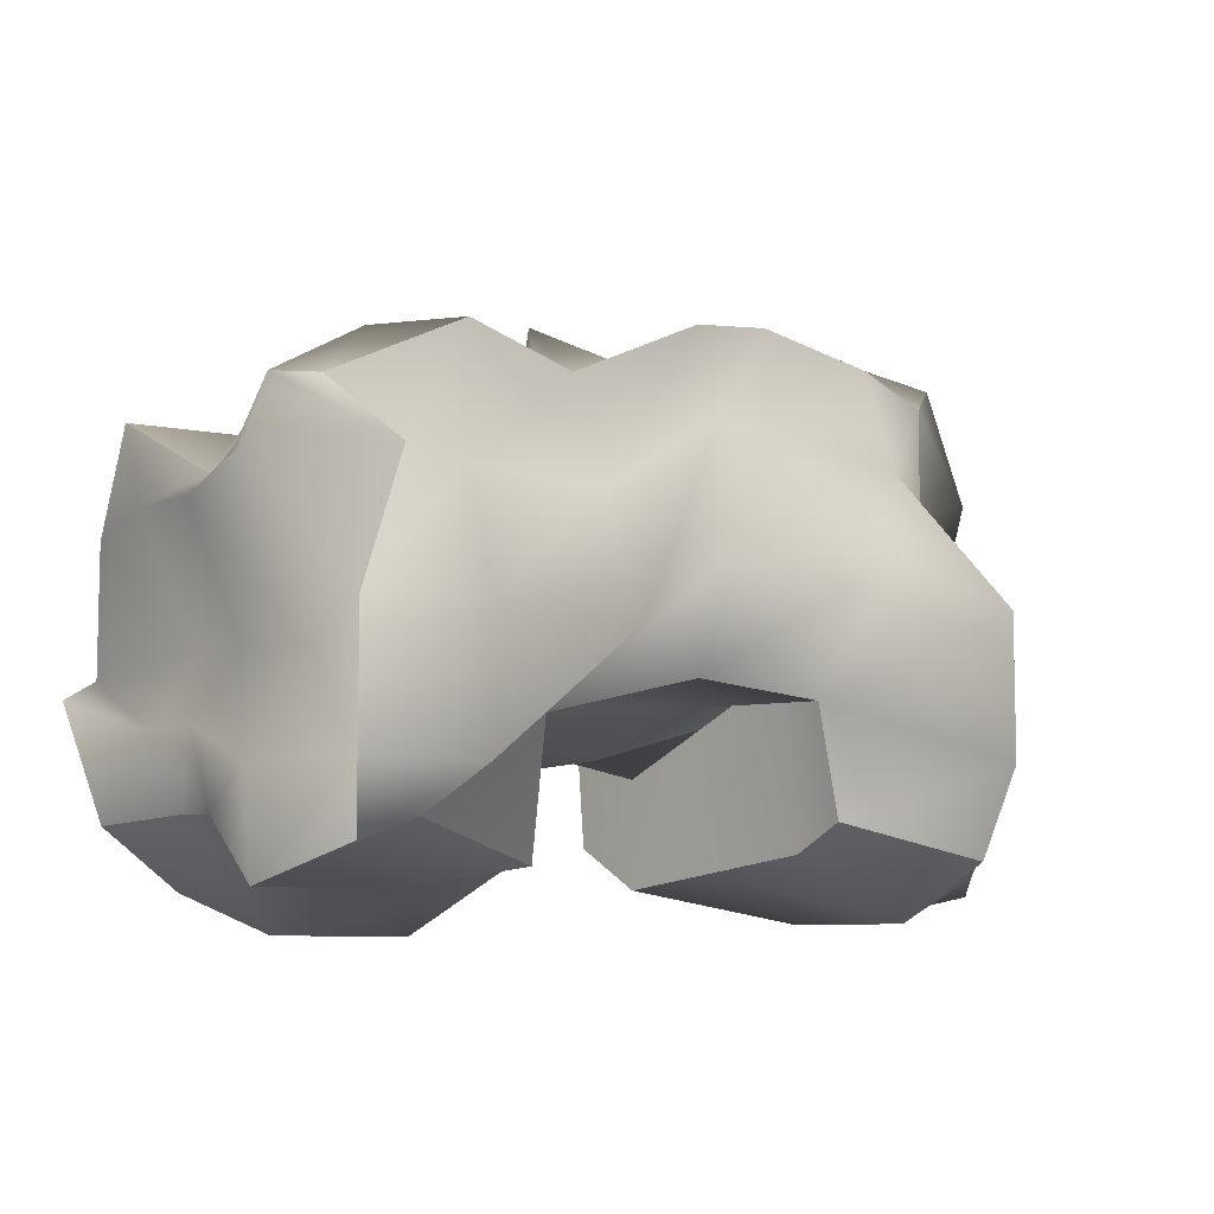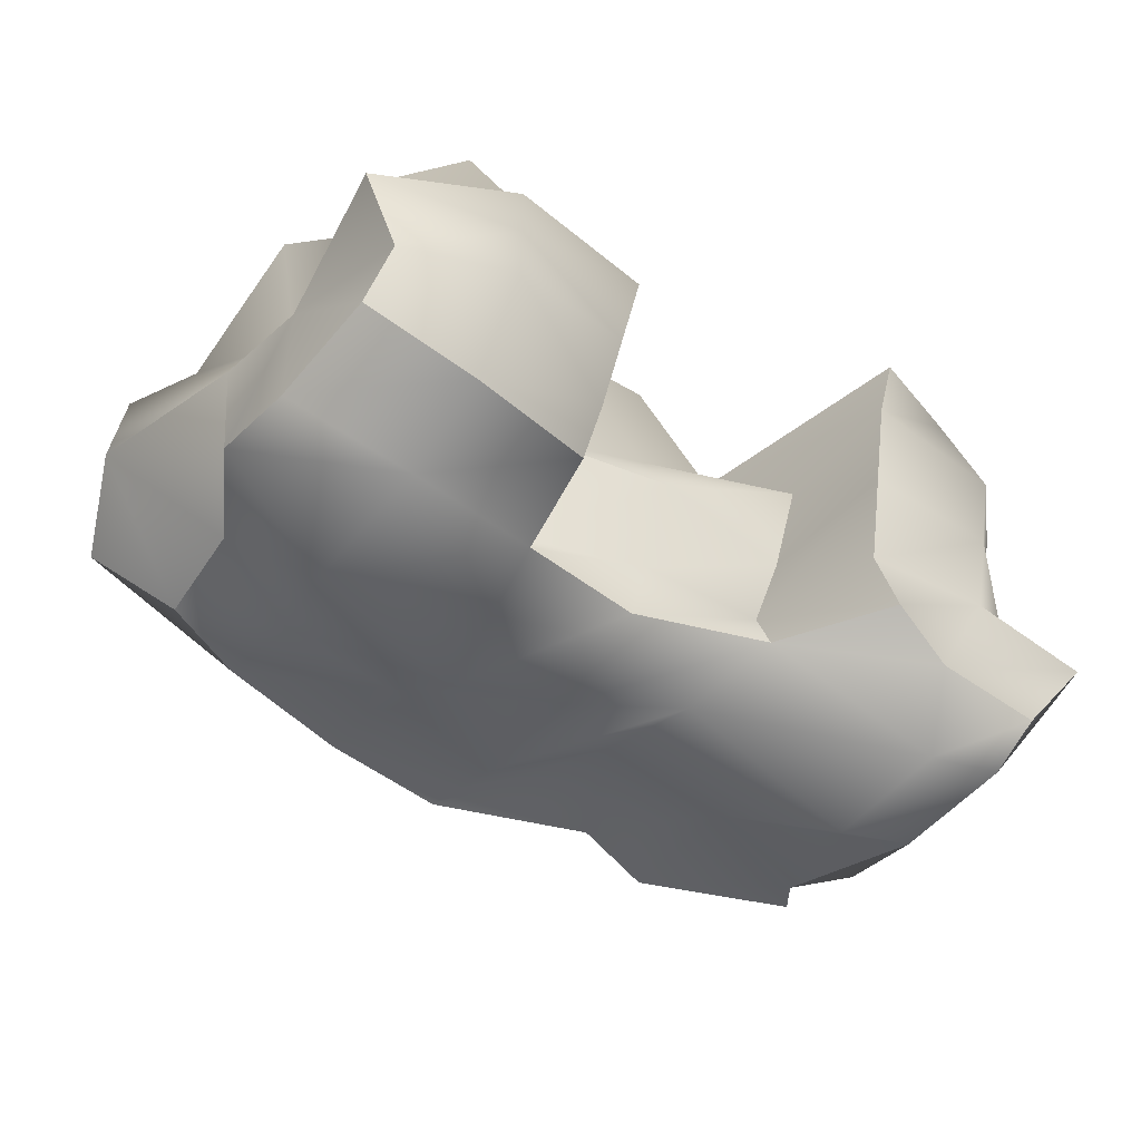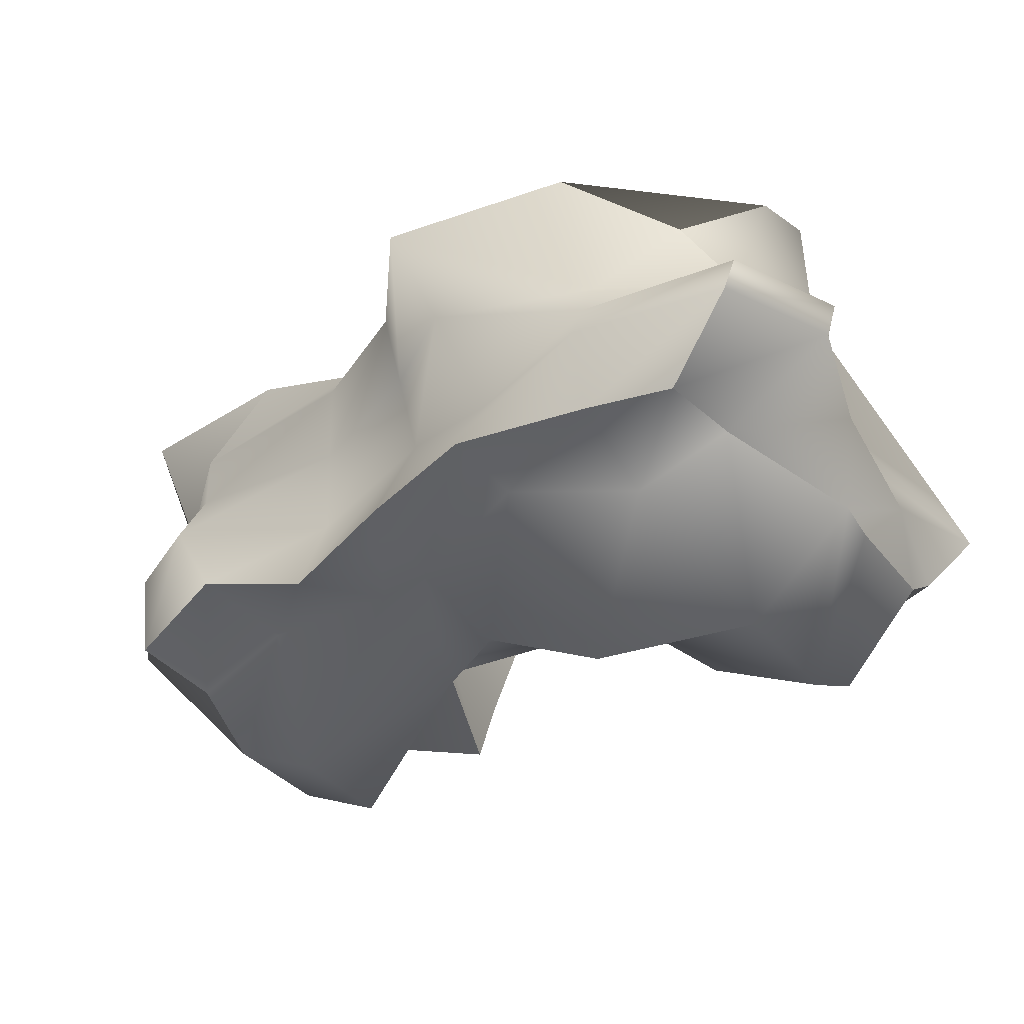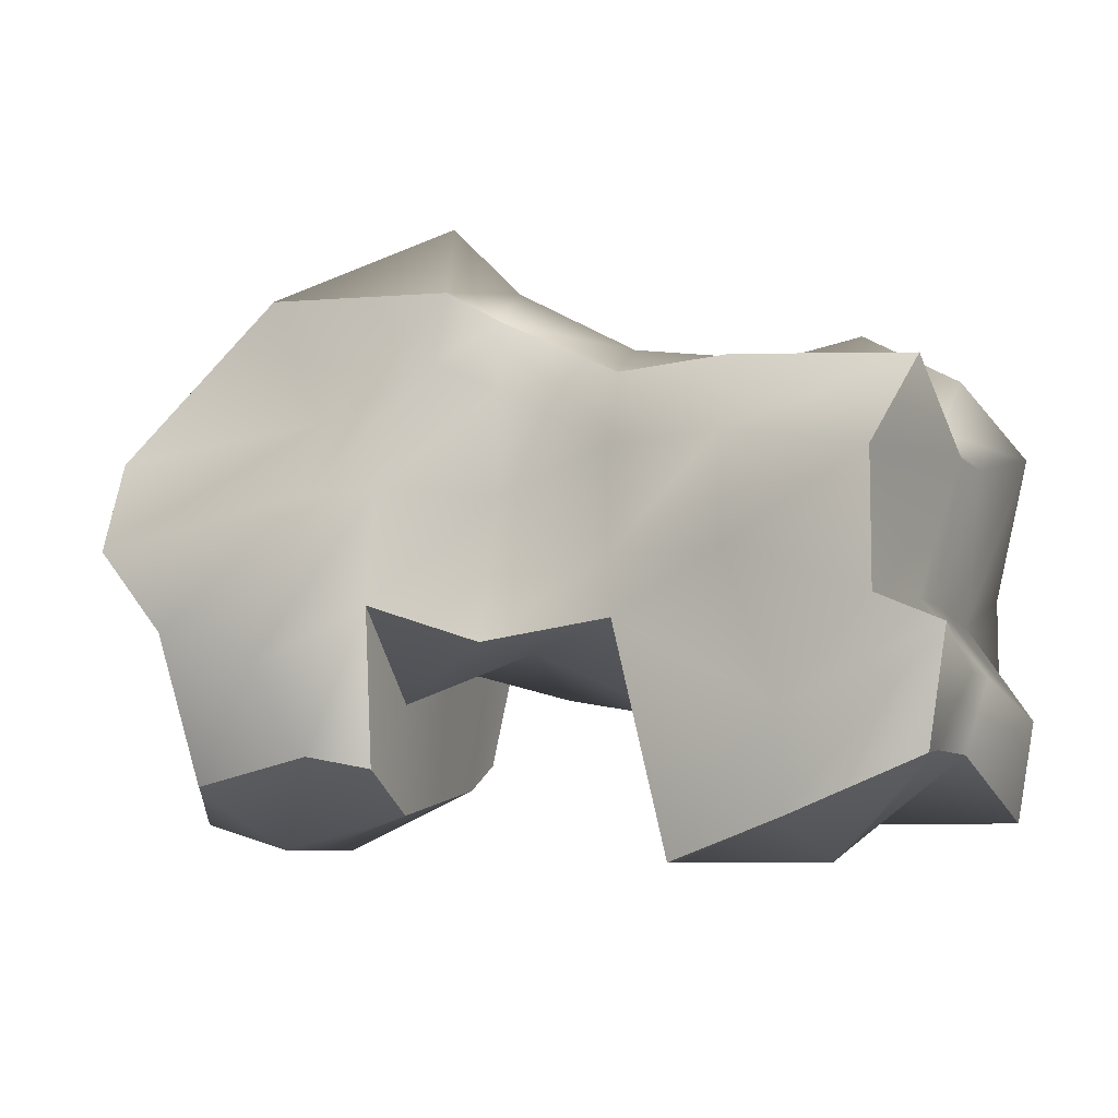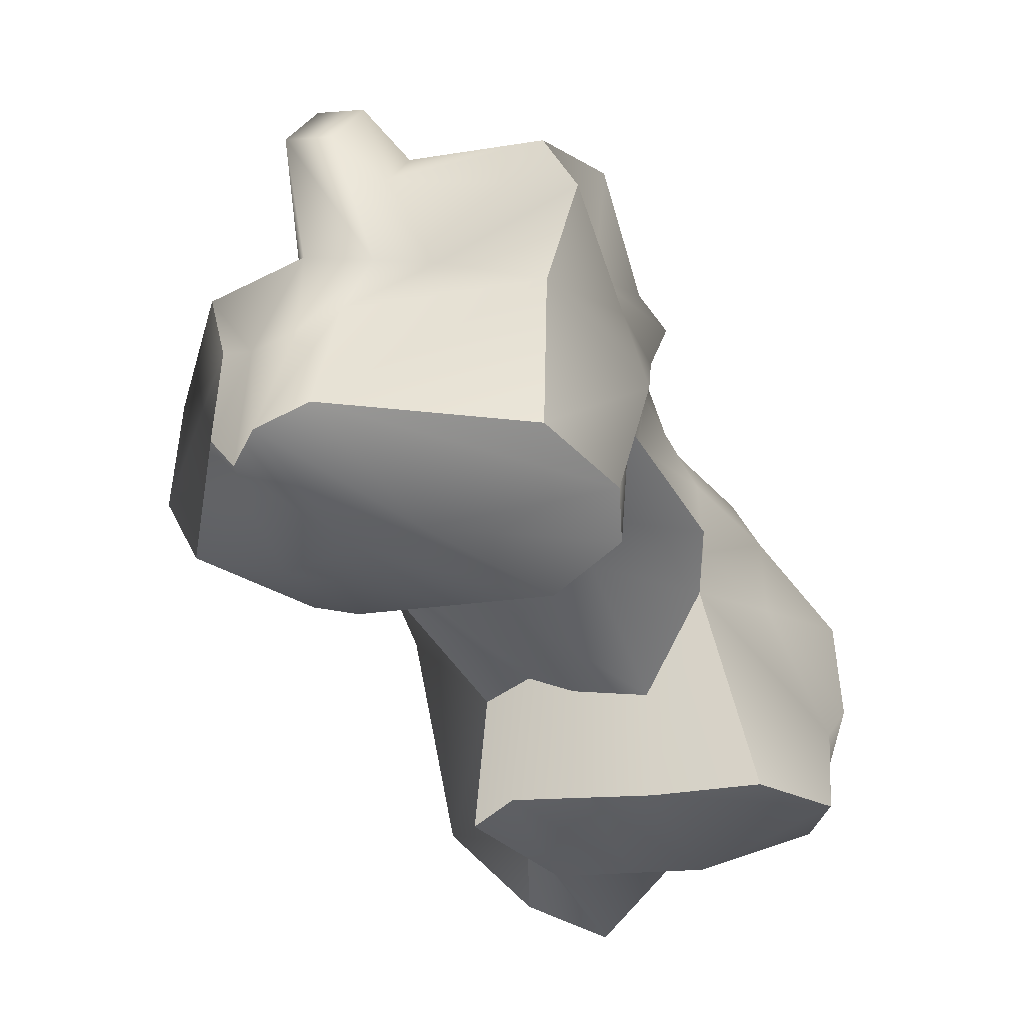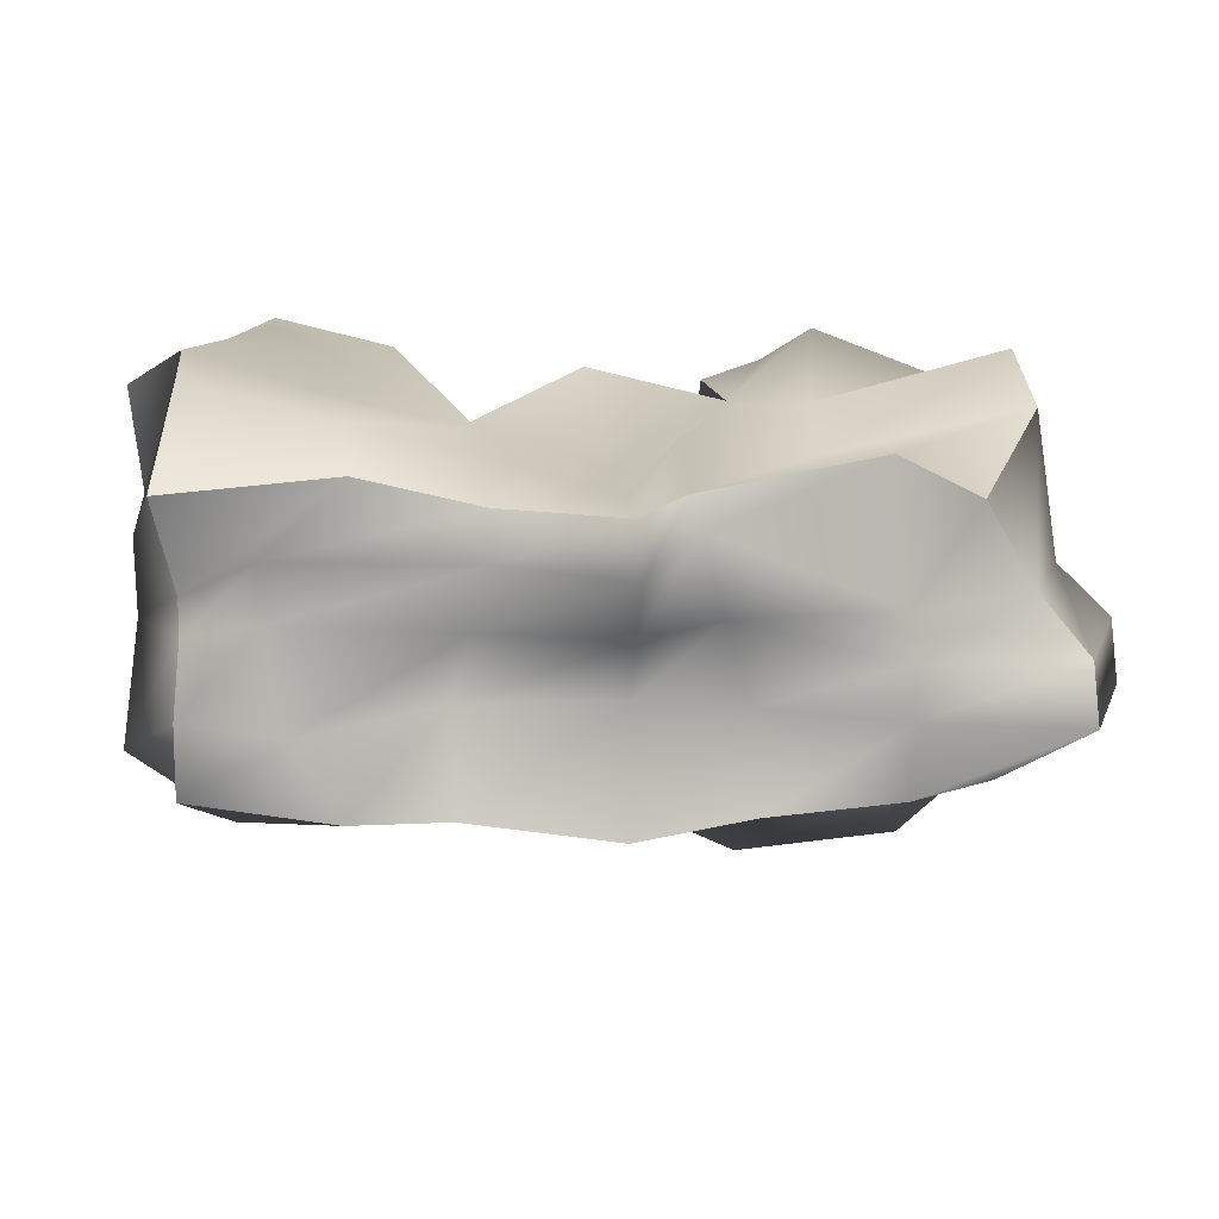
<metadata>
{"format":"obj","ext":"obj","renderer":"f3d","projection":"perspective","resolution":1024,"background":"white","views":[{"elev":-7.8,"azim":-41.4,"up":"+Z"},{"elev":-52.3,"azim":141.4,"up":"+Y"},{"elev":-35.2,"azim":32.5,"up":"+Y"},{"elev":-7.5,"azim":-156.6,"up":"+Z"},{"elev":-44.1,"azim":114.5,"up":"+Z"},{"elev":18.1,"azim":-7.0,"up":"+Y"}]}
</metadata>
<code>
g default
v -2.949 -1.081 0.5399
v -1.847 -1.081 1.065
v -1.102 -1.204 0.804
v 0 -1.204 1.301
v 0.8379 -1.003 1.45
v 1.861 -1.003 1.302
v 2.487 -0.9534 1.109
v -2.929 -0.4712 0.6612
v -2.204 -0.4712 1.065
v -1.102 -0.4712 0.4909
v 0.0672 -0.364 0.8908
v 0.8379 -0.3876 1.062
v 1.861 -0.3876 1.447
v 3.092 -0.5093 1.413
v -2.886 0.2273 0.1223
v -2.339 0.6007 0.6319
v -0.8343 0.6008 0.8641
v 0.0672 0.6008 1.361
v 0.3863 1.042 1.767
v 1.861 0.2718 1.13
v 2.854 0.2154 0.678
v -3.017 1.049 0.5625
v -1.736 1.161 0.642
v -0.8343 0.9195 0.642
v 0.0672 0.9406 1.081
v 0.3863 1.147 1.278
v 1.688 1.366 1.288
v 2.446 0.8963 0.7472
v -2.835 1.65 -0.1314
v -1.736 1.372 0.09302
v -0.8343 1.131 0.09302
v 0.0672 0.937 0.5896
v 0.3863 1.363 0.7198
v 1.409 1.147 0.4029
v 2.938 1.366 0.1684
v -2.835 1.65 -1.074
v -1.736 1.372 -0.6781
v -0.8343 1.131 -0.6781
v 0.0672 0.937 -0.1815
v 0.8379 1.363 -0.1554
v 1.409 1.363 -0.1554
v 2.938 1.63 -0.5139
v -3.237 1.374 -1.25
v -2.204 1.65 -1.762
v -0.8343 1.073 -1.097
v 0 1.414 -1.266
v 0.989 1.206 -0.9499
v 1.688 1.63 -1.386
v 2.677 1.268 -1.082
v -3.17 0.4221 -1.501
v -1.102 0.4712 -1.762
v 0 0.4712 -1.266
v 0.989 0.5603 -1.616
v 2.965 -0.213 -0.9926
v -3.305 -0.8493 -1.762
v -1.102 -0.5662 -1.233
v 0 -0.8493 -1.266
v 0.989 -0.9384 -0.9515
v 3.177 -0.7872 -1.4
v -2.929 -1.461 -1.762
v -2.204 -1.792 -1.762
v -1.102 -0.9522 -1.358
v 0 -1.195 -1.08
v 0.989 -1.33 -1.175
v 2.239 -2.008 -1.583
v 2.987 -1.167 -1.046
v -2.929 -1.461 -0.8198
v -2.204 -1.792 -0.8198
v -0.7451 -1.459 -0.8198
v 0 -1.506 -0.3232
v 0.989 -2.008 -0.3162
v 2.239 -2.008 -0.5139
v 3.078 -1.268 -0.5139
v -2.577 -1.414 0.1227
v -1.847 -1.081 0.1227
v -0.7451 -1.081 0.1227
v 0 -1.414 0.6192
v 0.8379 -0.9969 0.7198
v 1.861 -1.263 0.5221
v 2.547 -0.8978 0.3773
v 3.177 -0.4389 -0.5318
v 3.49 -0.5093 0.5557
v 2.729 0.4293 -0.5318
v 3.177 0.2154 0.02205
v -2.835 -0.8493 -1.074
v -3.305 -0.8493 0.1227
v -2.815 0.4221 -0.9819
v -3.17 0.6007 -0.07911
v -3.053 1.158 -2.064
v -2.204 1.585 -2.47
v -2.204 0.4712 -2.759
v -2.927 0.4221 -2.014
v -1.313 1.28 -2.759
v -1.102 0.4712 -2.759
v -2.176 -0.7873 -2.486
v -3.193 -0.7873 -2.486
v -1.254 -0.7873 -2.321
v -2.176 -1.066 -2.058
v -2.845 -1.352 -2.226
v -1.43 -1.209 -2.342
v 0.989 1.102 -2.105
v 1.427 1.268 -2.016
v 2.239 0.1312 -2.666
v 0.989 0.5603 -2.422
v 2.402 1.112 -2.213
v 3.229 -0.2311 -2.213
v 2.239 -0.9384 -2.666
v 1.172 -0.9384 -2.199
v 2.999 -0.9384 -2.321
v 2.239 -1.693 -2.243
v 1.172 -1.33 -1.988
v 2.987 -1.167 -1.965
v 0 -0.1658 -1.566
v -1.102 -0.1658 -1.507
v -1.175 -0.1359 -2.548
v -2.19 -0.1359 -2.627
v -3.003 -0.03593 -2.03
v -3.17 -0.0585 -1.501
v -2.815 -0.0585 -0.9819
v -3.17 0.03396 -0.07911
v -2.886 -0.02171 0.2212
v -2.339 0.1716 0.6319
v -0.9633 0.08367 0.6841
v 0.0672 0.1354 1.134
v 0.6041 0.3524 1.427
v 1.861 -0.04627 1.283
v 3.092 -0.09209 1.213
v 3.49 -0.09209 0.3553
v 2.945 0.01054 -0.5318
v 3.068 -0.49 -1.189
v 3.355 -0.5723 -2.455
v 2.239 -0.3848 -2.666
v 1.077 -0.1626 -2.314
v 0.989 -0.1626 -1.296
g pCube1
f 1 2 9 8
f 2 3 10 9
f 3 4 11 10
f 4 5 12 11
f 5 6 13 12
f 6 7 14 13
f 121 122 16 15
f 122 123 17 16
f 123 124 18 17
f 124 125 19 18
f 125 126 20 19
f 126 127 21 20
f 15 16 23 22
f 16 17 24 23
f 17 18 25 24
f 18 19 26 25
f 19 20 27 26
f 20 21 28 27
f 22 23 30 29
f 23 24 31 30
f 24 25 32 31
f 25 26 33 32
f 26 27 34 33
f 27 28 35 34
f 29 30 37 36
f 30 31 38 37
f 31 32 39 38
f 32 33 40 39
f 33 34 41 40
f 34 35 42 41
f 36 37 44 43
f 37 38 45 44
f 38 39 46 45
f 39 40 47 46
f 40 41 48 47
f 41 42 49 48
f 89 90 91 92
f 90 93 94 91
f 45 46 52 51
f 46 47 53 52
f 101 102 103 104
f 102 105 106 103
f 92 91 116 117
f 91 94 115 116
f 51 52 113 114
f 52 53 134 113
f 104 103 132 133
f 103 106 131 132
f 96 95 98 99
f 95 97 100 98
f 56 57 63 62
f 57 58 64 63
f 108 107 110 111
f 107 109 112 110
f 60 61 68 67
f 61 62 69 68
f 62 63 70 69
f 63 64 71 70
f 64 65 72 71
f 65 66 73 72
f 67 68 75 74
f 68 69 76 75
f 69 70 77 76
f 70 71 78 77
f 71 72 79 78
f 72 73 80 79
f 74 75 2 1
f 75 76 3 2
f 76 77 4 3
f 77 78 5 4
f 78 79 6 5
f 79 80 7 6
f 73 66 59 81
f 80 73 81 82
f 7 80 82 14
f 129 130 54 83
f 128 129 83 84
f 127 128 84 21
f 83 54 49 42
f 84 83 42 35
f 21 84 35 28
f 60 67 85 55
f 67 74 86 85
f 74 1 8 86
f 118 119 87 50
f 119 120 88 87
f 120 121 15 88
f 50 87 36 43
f 87 88 29 36
f 88 15 22 29
f 43 44 90 89
f 50 43 89 92
f 44 45 93 90
f 45 51 94 93
f 118 50 92 117
f 51 114 115 94
f 61 60 99 98
f 60 55 96 99
f 56 62 100 97
f 62 61 98 100
f 47 48 102 101
f 53 47 101 104
f 48 49 105 102
f 49 54 106 105
f 134 53 104 133
f 54 130 131 106
f 65 64 111 110
f 64 58 108 111
f 59 66 112 109
f 66 65 110 112
f 114 113 57 56
f 115 114 56 97
f 116 115 97 95
f 117 116 95 96
f 55 118 117 96
f 55 85 119 118
f 85 86 120 119
f 86 8 121 120
f 8 9 122 121
f 9 10 123 122
f 10 11 124 123
f 11 12 125 124
f 12 13 126 125
f 13 14 127 126
f 14 82 128 127
f 82 81 129 128
f 81 59 130 129
f 131 130 59 109
f 132 131 109 107
f 133 132 107 108
f 58 134 133 108
f 113 134 58 57

</code>
